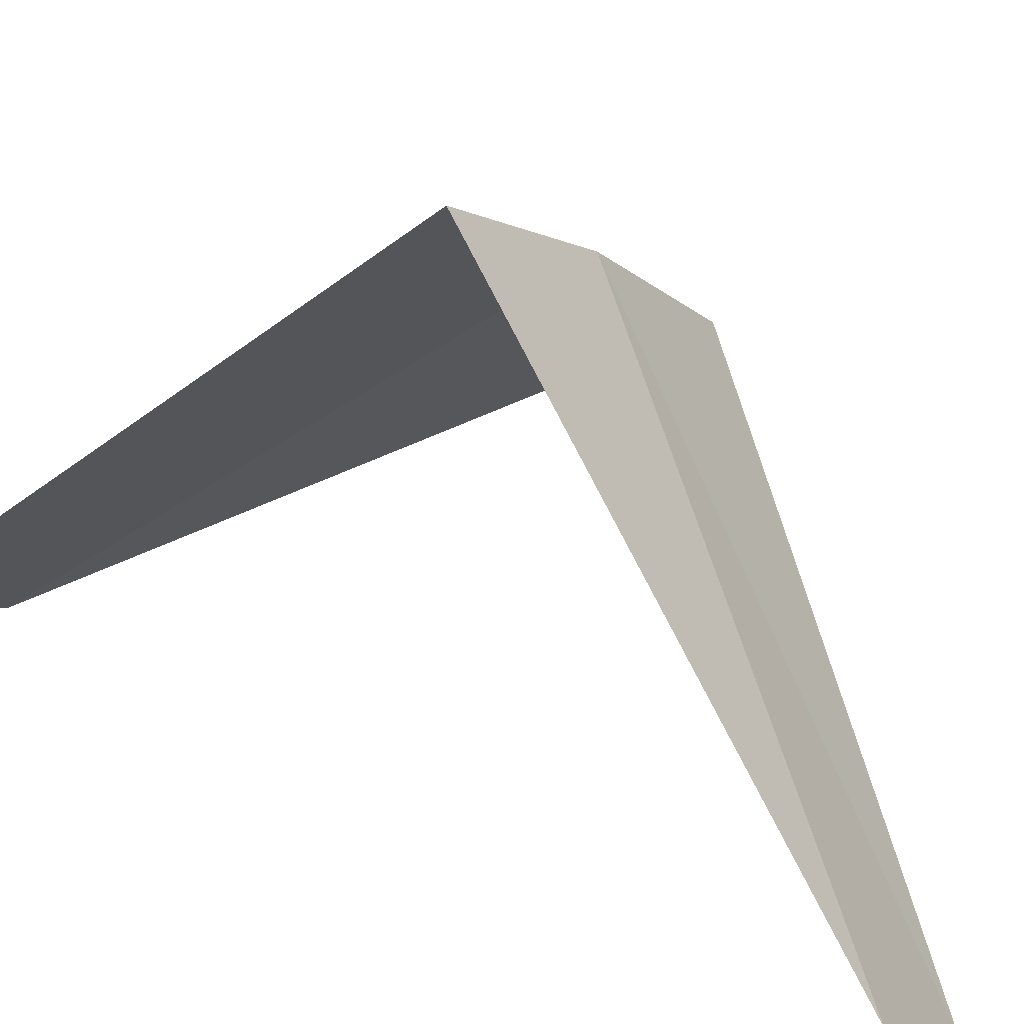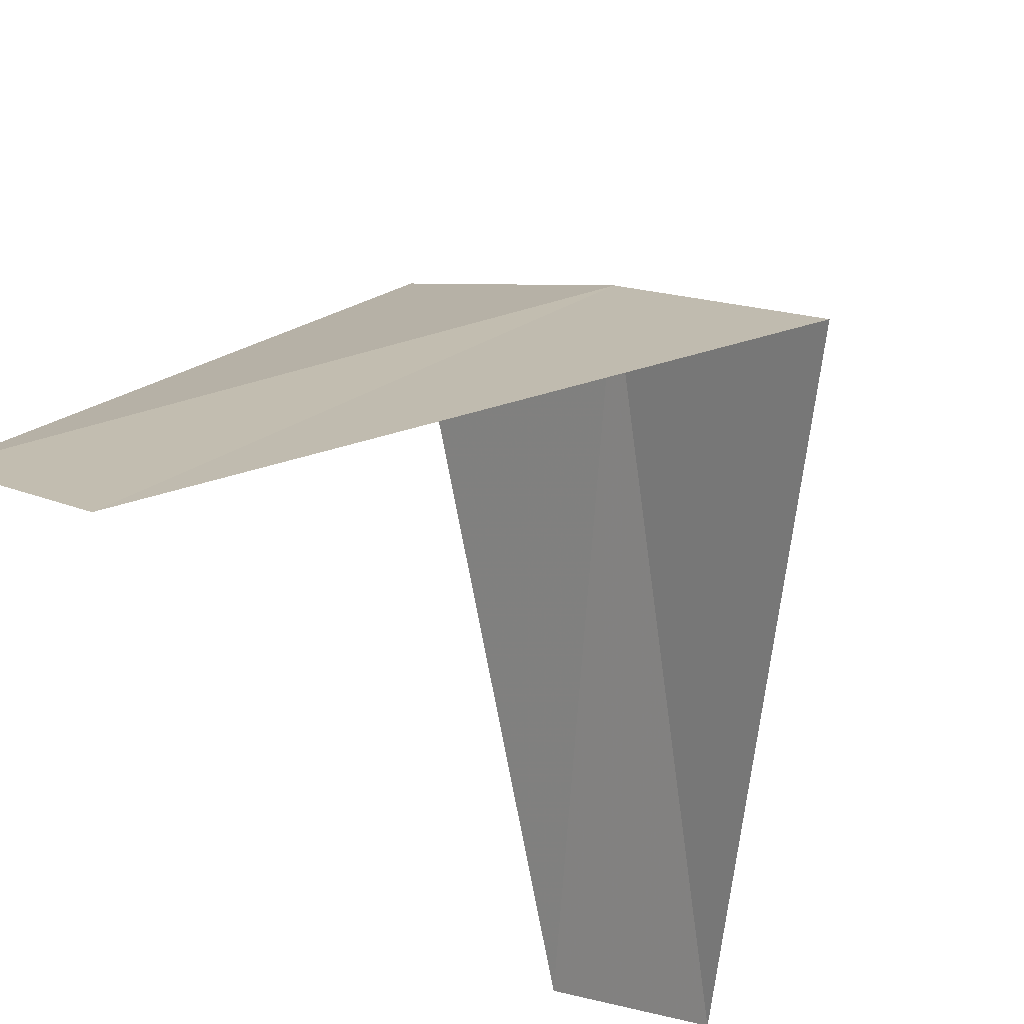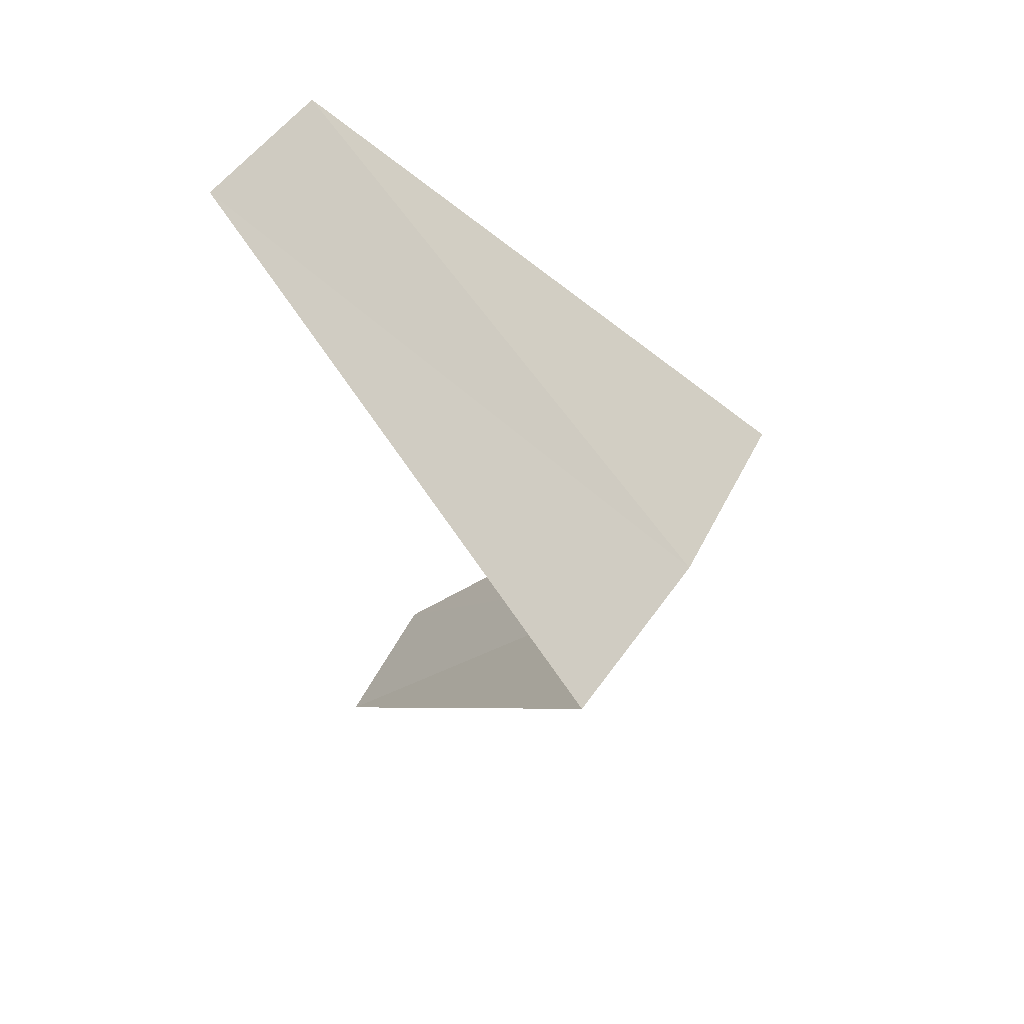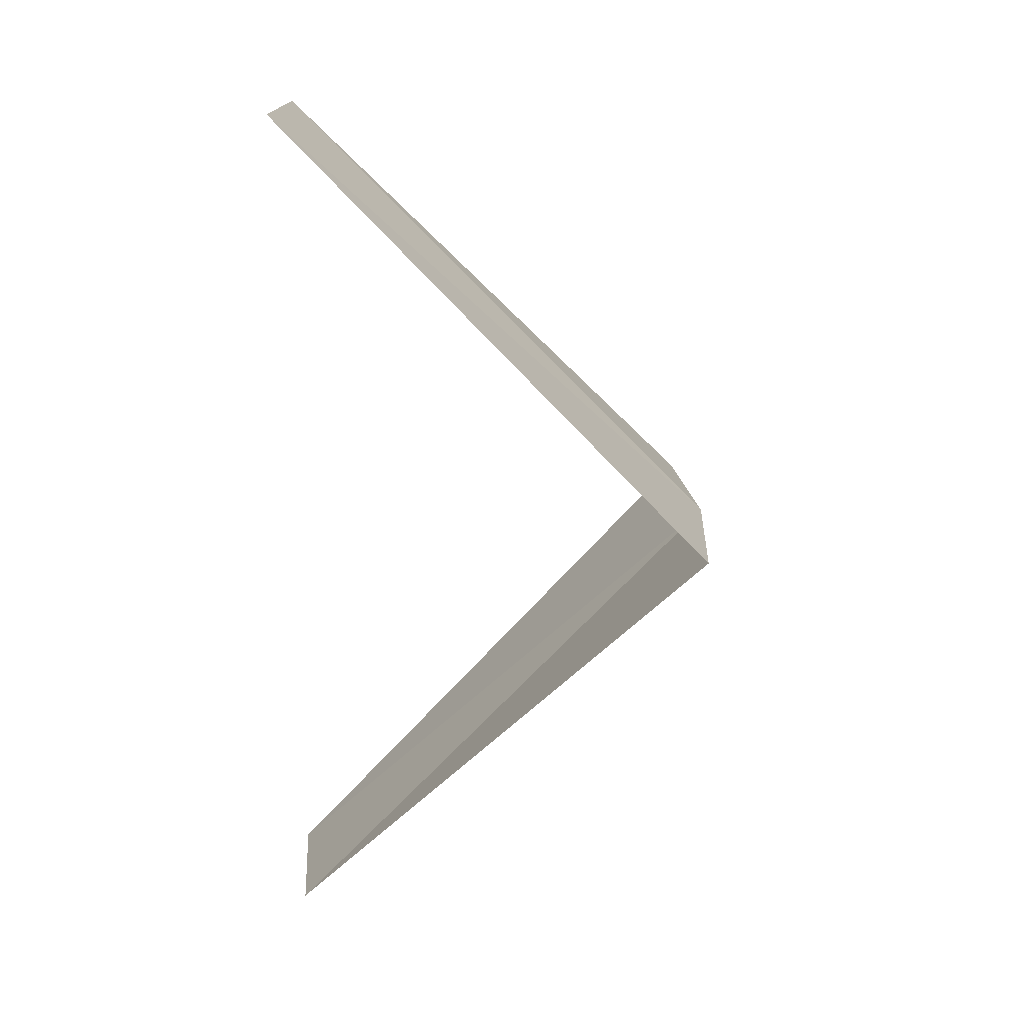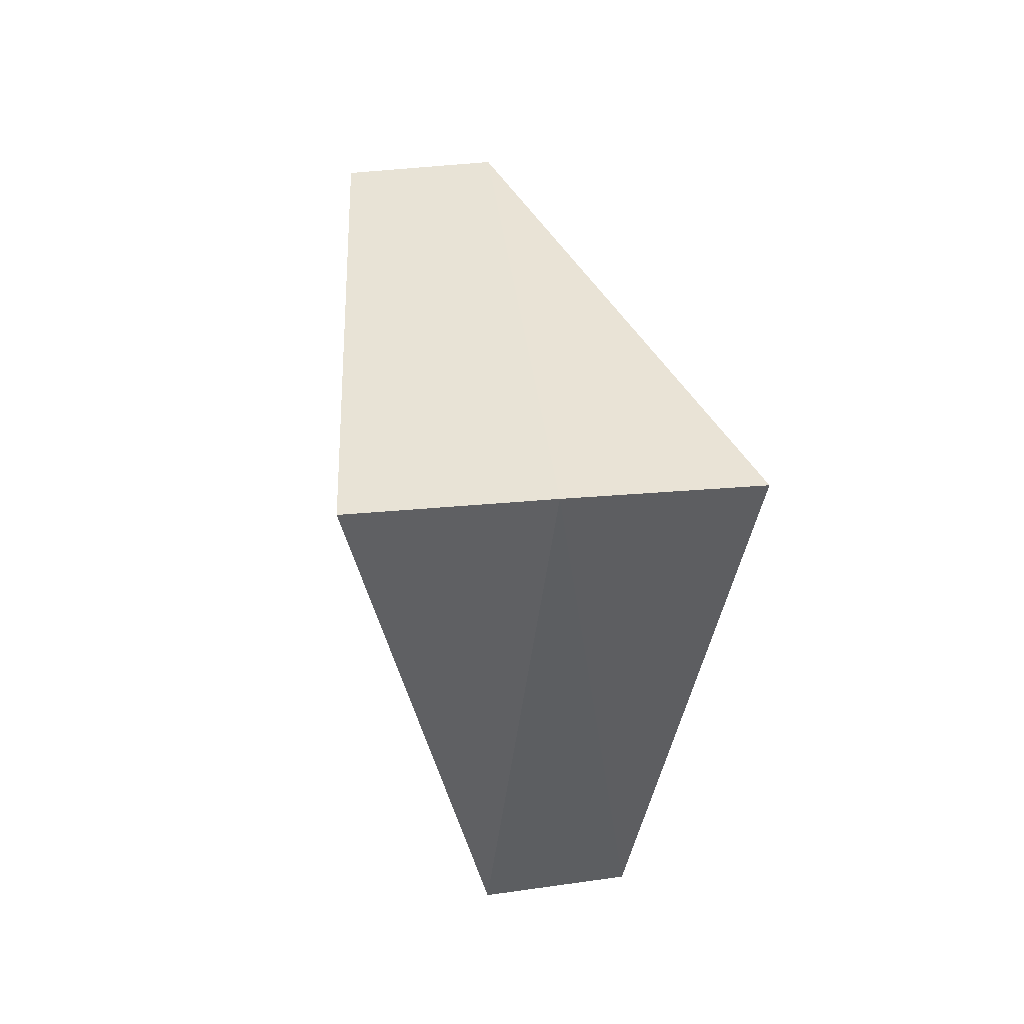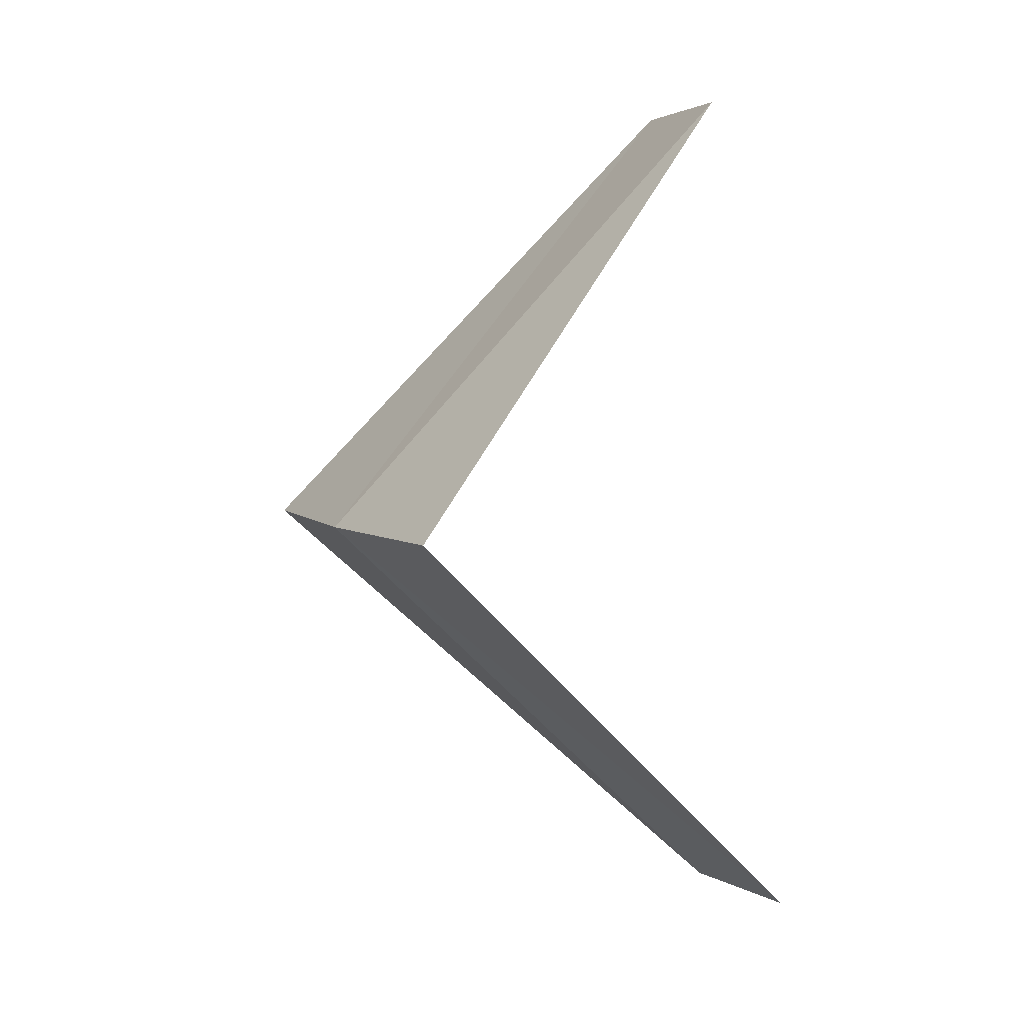
<metadata>
{"format":"obj","ext":"obj","renderer":"f3d","projection":"perspective","resolution":1024,"background":"white","views":[{"elev":29.0,"azim":-50.5,"up":"+Y"},{"elev":-40.7,"azim":37.6,"up":"+Y"},{"elev":41.6,"azim":86.2,"up":"+Z"},{"elev":9.4,"azim":57.0,"up":"+Z"},{"elev":-3.7,"azim":137.6,"up":"+Z"},{"elev":9.8,"azim":-145.9,"up":"+Z"}]}
</metadata>
<code>
v 2.143 3.377 24.32
v 1.277 2.714 23.36
v 1.607 2.533 23.32
v 1.703 3.619 24.36
v 2.55 3.082 24.28
v 1.607 2.533 25.32
v 1.912 2.312 25.28
f 1 3 2
f 1 2 4
f 1 5 3
f 1 4 6
f 1 7 5
f 1 6 7

</code>
